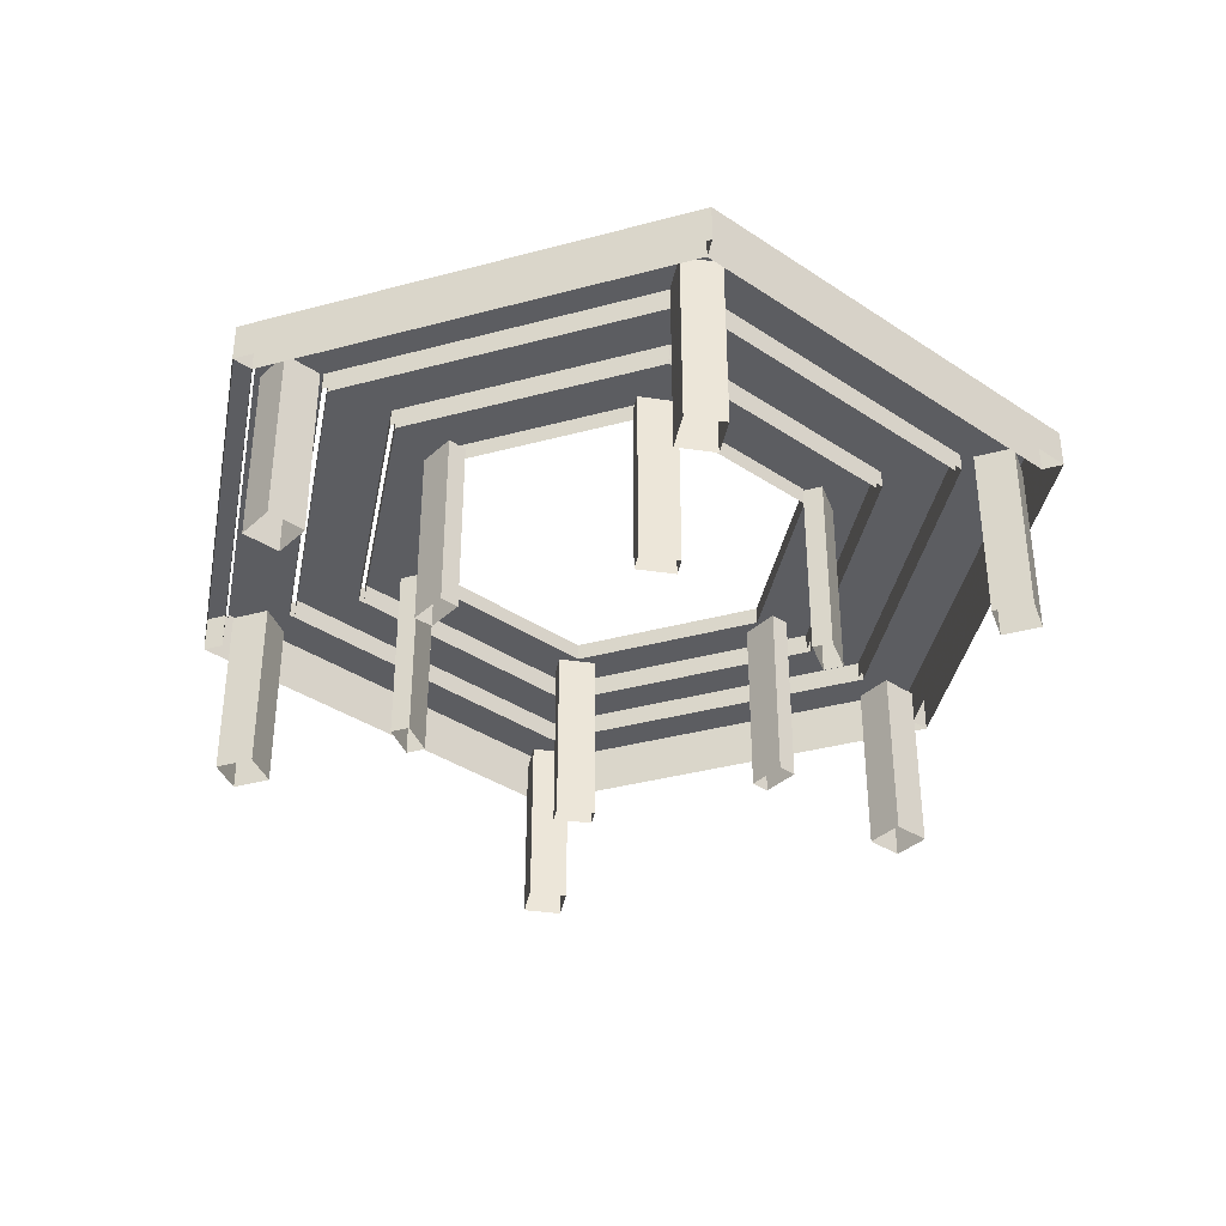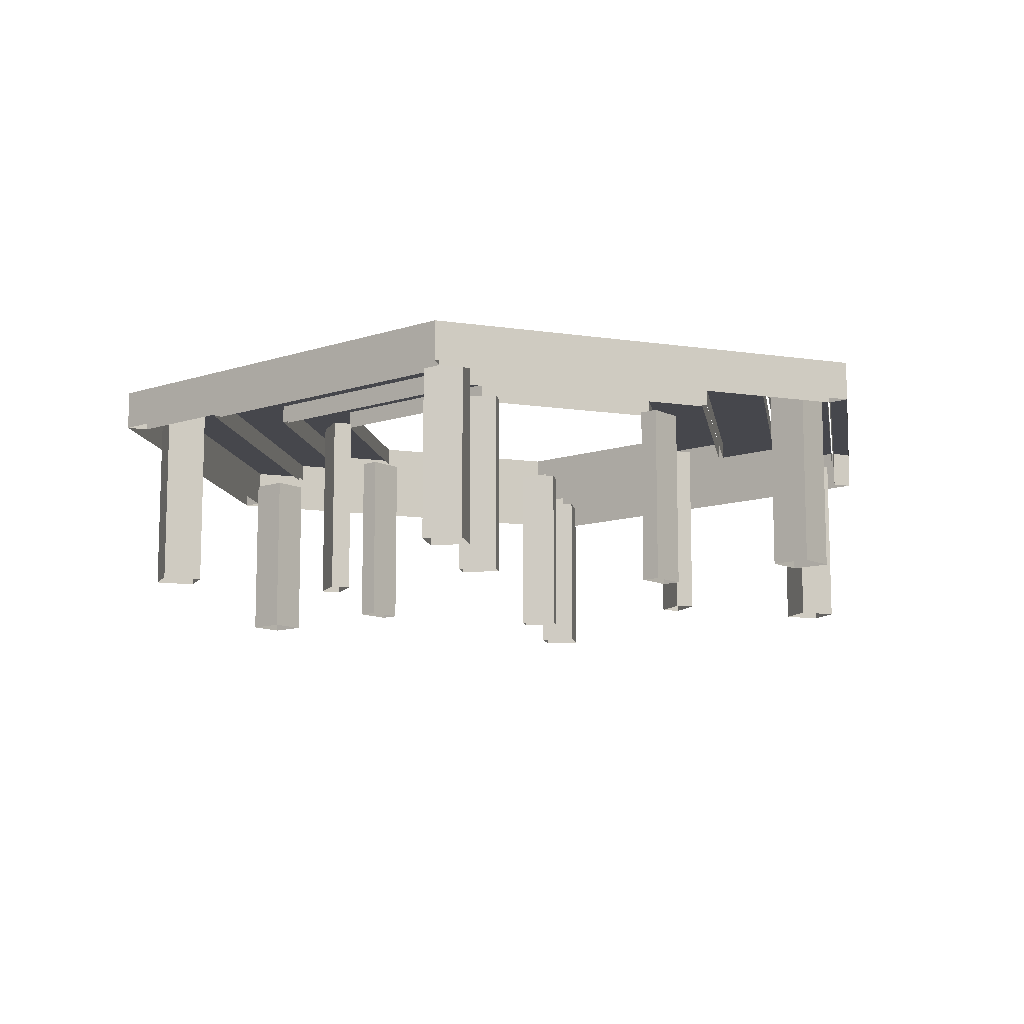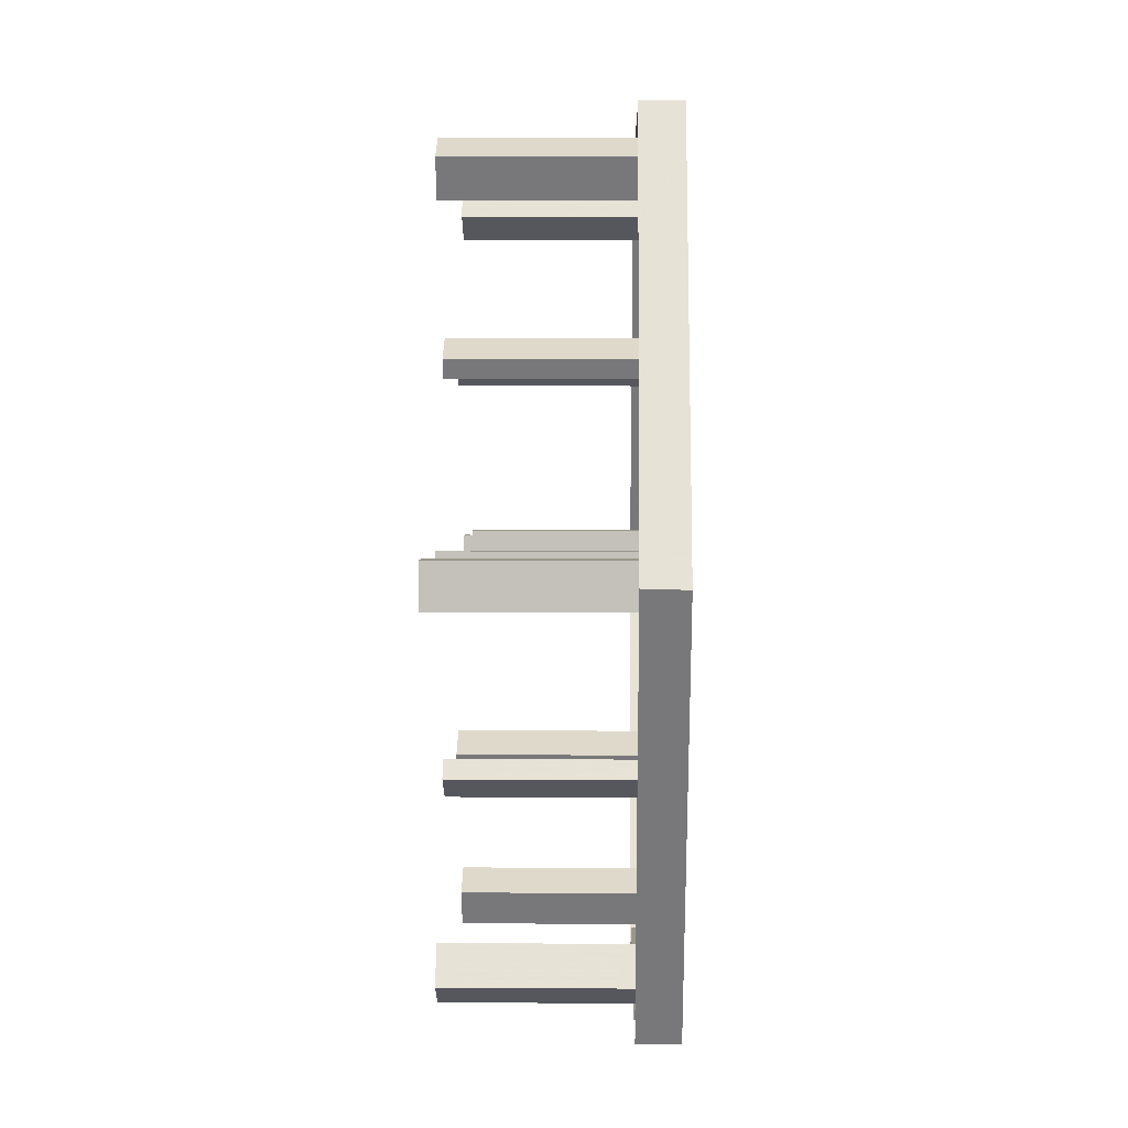
<metadata>
{"format":"obj","ext":"obj","renderer":"f3d","projection":"perspective","resolution":1024,"background":"white","views":[{"elev":-36.9,"azim":11.7,"up":"+Y"},{"elev":-10.9,"azim":-148.0,"up":"+Y"},{"elev":9.9,"azim":91.0,"up":"+Z"}]}
</metadata>
<code>
o mesh1.012_mesh1-geometry
v -0.0997 0.065 -0.2819
v -0.1118 -0.08309 -0.3111
v -0.1118 0.065 -0.3111
v -0.0997 -0.08309 -0.2819
v -0.1409 0.065 -0.299
v -0.1288 -0.08309 -0.2698
v -0.1409 -0.08309 -0.299
v -0.1288 0.065 -0.2698
f 1 2 3
f 2 1 4
f 3 2 1
f 4 1 2
f 2 5 3
f 3 5 2
f 1 6 4
f 4 6 1
f 5 2 7
f 7 2 5
f 6 1 8
f 8 1 6
f 6 5 7
f 7 5 6
f 5 6 8
f 8 6 5
o mesh5.006_mesh5-geometry
v 0.3607 0.08309 0.04749
v 0.1392 0.05154 0.3361
v 0.3607 0.05154 0.04749
v 0.1392 0.08309 0.3361
v 0.3439 0.08309 0.04527
v 0.1327 0.05154 0.3204
v 0.1327 0.08309 0.3204
v 0.3439 0.05154 0.04527
f 9 10 11
f 10 9 12
f 11 10 9
f 12 9 10
f 13 12 9
f 9 12 13
f 14 12 10
f 10 12 14
f 12 13 15
f 15 13 12
f 12 14 15
f 15 14 12
f 16 15 13
f 13 15 16
f 15 16 14
f 14 16 15
o mesh4.006_mesh4-geometry
v 0.2162 0.08309 0.02847
v 0.08346 0.06837 0.2015
v 0.2162 0.06837 0.02847
v 0.08346 0.08309 0.2015
v 0.06115 0.08309 0.1476
v 0.1584 0.08309 0.02086
v 0.1584 0.06837 0.02086
v 0.06115 0.06837 0.1476
f 17 18 19
f 18 17 20
f 19 18 17
f 20 17 18
f 17 21 20
f 20 21 17
f 21 17 22
f 22 17 21
f 23 21 22
f 22 21 23
f 21 23 24
f 24 23 21
o mesh3.006_mesh3-geometry
v 0.08531 0.08309 0.206
v 0.221 0.06837 0.0291
v 0.08531 0.06837 0.206
v 0.221 0.08309 0.0291
v 0.2788 0.08309 0.03671
v 0.1076 0.08309 0.2598
v 0.1076 0.06837 0.2598
v 0.2788 0.06837 0.03671
f 25 26 27
f 26 25 28
f 27 26 25
f 28 25 26
f 25 29 28
f 28 29 25
f 29 25 30
f 30 25 29
f 31 29 30
f 30 29 31
f 29 31 32
f 32 31 29
o mesh2.006_mesh2-geometry
v 0.1318 0.08309 0.3182
v 0.2836 0.08309 0.03734
v 0.1095 0.08309 0.2643
v 0.3414 0.08309 0.04495
v 0.2836 0.06837 0.03734
v 0.1318 0.06837 0.3182
v 0.1095 0.06837 0.2643
v 0.3414 0.06837 0.04495
f 33 34 35
f 34 33 36
f 35 34 33
f 36 33 34
f 37 35 34
f 34 35 37
f 38 36 33
f 33 36 38
f 35 37 39
f 39 37 35
f 36 38 40
f 40 38 36
o mesh1.011_mesh1-geometry
v 0.04777 0.06837 0.1566
v 0.05381 -0.08309 0.1711
v 0.05381 0.06837 0.1711
v 0.04777 -0.08309 0.1566
v 0.08296 0.06837 0.1591
v 0.07693 -0.08309 0.1445
v 0.08296 -0.08309 0.1591
v 0.07693 0.06837 0.1445
f 41 42 43
f 42 41 44
f 43 42 41
f 44 41 42
f 42 45 43
f 43 45 42
f 41 46 44
f 44 46 41
f 45 42 47
f 47 42 45
f 46 41 48
f 48 41 46
f 46 45 47
f 47 45 46
f 45 46 48
f 48 46 45
o mesh1.010_mesh1-geometry
v 0.294 0.065 0.05462
v 0.3253 -0.08309 0.05874
v 0.3253 0.065 0.05874
v 0.294 -0.08309 0.05462
v 0.3294 0.065 0.02745
v 0.2981 -0.08309 0.02333
v 0.3294 -0.08309 0.02745
v 0.2981 0.065 0.02333
f 49 50 51
f 50 49 52
f 51 50 49
f 52 49 50
f 50 53 51
f 51 53 50
f 49 54 52
f 52 54 49
f 53 50 55
f 55 50 53
f 54 49 56
f 56 49 54
f 54 53 55
f 55 53 54
f 53 54 56
f 56 54 53
o mesh1.009_mesh1-geometry
v 0.0997 0.065 0.2819
v 0.1118 -0.08309 0.3111
v 0.1118 0.065 0.3111
v 0.0997 -0.08309 0.2819
v 0.1409 0.065 0.299
v 0.1288 -0.08309 0.2698
v 0.1409 -0.08309 0.299
v 0.1288 0.065 0.2698
f 57 58 59
f 58 57 60
f 59 58 57
f 60 57 58
f 58 61 59
f 59 61 58
f 57 62 60
f 60 62 57
f 61 58 63
f 63 58 61
f 62 57 64
f 64 57 62
f 62 61 63
f 63 61 62
f 61 62 64
f 64 62 61
o mesh5.005_mesh5-geometry
v -0.2215 0.08309 0.2886
v -0.3607 0.05154 -0.04749
v -0.2215 0.05154 0.2886
v -0.3607 0.08309 -0.04749
v -0.2111 0.08309 0.2752
v -0.3439 0.05154 -0.04527
v -0.3439 0.08309 -0.04527
v -0.2111 0.05154 0.2752
f 65 66 67
f 66 65 68
f 67 66 65
f 68 65 66
f 69 68 65
f 65 68 69
f 70 68 66
f 66 68 70
f 68 69 71
f 71 69 68
f 68 70 71
f 71 70 68
f 72 71 69
f 69 71 72
f 71 72 70
f 70 72 71
o mesh4.005_mesh4-geometry
v -0.1328 0.08309 0.173
v -0.2162 0.06837 -0.02847
v -0.1328 0.06837 0.173
v -0.2162 0.08309 -0.02847
v -0.1584 0.08309 -0.02086
v -0.09727 0.08309 0.1268
v -0.09727 0.06837 0.1268
v -0.1584 0.06837 -0.02086
f 73 74 75
f 74 73 76
f 75 74 73
f 76 73 74
f 73 77 76
f 76 77 73
f 77 73 78
f 78 73 77
f 79 77 78
f 78 77 79
f 77 79 80
f 80 79 77
o mesh3.005_mesh3-geometry
v -0.221 0.08309 -0.0291
v -0.1357 0.06837 0.1769
v -0.221 0.06837 -0.0291
v -0.1357 0.08309 0.1769
v -0.1712 0.08309 0.2231
v -0.2788 0.08309 -0.03671
v -0.2788 0.06837 -0.03671
v -0.1712 0.06837 0.2231
f 81 82 83
f 82 81 84
f 83 82 81
f 84 81 82
f 81 85 84
f 84 85 81
f 85 81 86
f 86 81 85
f 87 85 86
f 86 85 87
f 85 87 88
f 88 87 85
o mesh2.005_mesh2-geometry
v -0.3414 0.08309 -0.04495
v -0.1742 0.08309 0.227
v -0.2836 0.08309 -0.03734
v -0.2097 0.08309 0.2732
v -0.1742 0.06837 0.227
v -0.3414 0.06837 -0.04495
v -0.2836 0.06837 -0.03734
v -0.2097 0.06837 0.2732
f 89 90 91
f 90 89 92
f 91 90 89
f 92 89 90
f 93 91 90
f 90 91 93
f 94 92 89
f 89 92 94
f 91 93 95
f 95 93 91
f 92 94 96
f 96 94 92
o mesh1.008_mesh1-geometry
v -0.294 0.065 -0.05462
v -0.3253 -0.08309 -0.05874
v -0.3253 0.065 -0.05874
v -0.294 -0.08309 -0.05462
v -0.3294 0.065 -0.02745
v -0.2981 -0.08309 -0.02333
v -0.3294 -0.08309 -0.02745
v -0.2981 0.065 -0.02333
f 97 98 99
f 98 97 100
f 99 98 97
f 100 97 98
f 98 101 99
f 99 101 98
f 97 102 100
f 100 102 97
f 101 98 103
f 103 98 101
f 102 97 104
f 104 97 102
f 102 101 103
f 103 101 102
f 101 102 104
f 104 102 101
o mesh5.004_mesh5-geometry
v 0.1392 0.08309 0.3361
v -0.2215 0.05154 0.2886
v 0.1392 0.05154 0.3361
v -0.2215 0.08309 0.2886
v 0.1327 0.08309 0.3204
v -0.2111 0.05154 0.2752
v -0.2111 0.08309 0.2752
v 0.1327 0.05154 0.3204
f 105 106 107
f 106 105 108
f 107 106 105
f 108 105 106
f 109 108 105
f 105 108 109
f 110 108 106
f 106 108 110
f 108 109 111
f 111 109 108
f 108 110 111
f 111 110 108
f 112 111 109
f 109 111 112
f 111 112 110
f 110 112 111
o mesh4.004_mesh4-geometry
v 0.08346 0.08309 0.2015
v -0.1328 0.06837 0.173
v 0.08346 0.06837 0.2015
v -0.1328 0.08309 0.173
v -0.09727 0.08309 0.1268
v 0.06115 0.08309 0.1476
v 0.06115 0.06837 0.1476
v -0.09727 0.06837 0.1268
f 113 114 115
f 114 113 116
f 115 114 113
f 116 113 114
f 113 117 116
f 116 117 113
f 117 113 118
f 118 113 117
f 119 117 118
f 118 117 119
f 117 119 120
f 120 119 117
o mesh3.004_mesh3-geometry
v -0.1357 0.08309 0.1769
v 0.08531 0.06837 0.206
v -0.1357 0.06837 0.1769
v 0.08531 0.08309 0.206
v 0.1076 0.08309 0.2598
v -0.1712 0.08309 0.2231
v -0.1712 0.06837 0.2231
v 0.1076 0.06837 0.2598
f 121 122 123
f 122 121 124
f 123 122 121
f 124 121 122
f 121 125 124
f 124 125 121
f 125 121 126
f 126 121 125
f 127 125 126
f 126 125 127
f 125 127 128
f 128 127 125
o mesh2.004_mesh2-geometry
v -0.2097 0.08309 0.2732
v 0.1095 0.08309 0.2643
v -0.1742 0.08309 0.227
v 0.1318 0.08309 0.3182
v 0.1095 0.06837 0.2643
v -0.2097 0.06837 0.2732
v -0.1742 0.06837 0.227
v 0.1318 0.06837 0.3182
f 129 130 131
f 130 129 132
f 131 130 129
f 132 129 130
f 133 131 130
f 130 131 133
f 134 132 129
f 129 132 134
f 131 133 135
f 135 133 131
f 132 134 136
f 136 134 132
o mesh1.007_mesh1-geometry
v 0.1943 0.065 -0.2273
v 0.2135 -0.08309 -0.2523
v 0.2135 0.065 -0.2523
v 0.1943 -0.08309 -0.2273
v 0.1885 0.065 -0.2715
v 0.1693 -0.08309 -0.2465
v 0.1885 -0.08309 -0.2715
v 0.1693 0.065 -0.2465
f 137 138 139
f 138 137 140
f 139 138 137
f 140 137 138
f 138 141 139
f 139 141 138
f 137 142 140
f 140 142 137
f 141 138 143
f 143 138 141
f 142 137 144
f 144 137 142
f 142 141 143
f 143 141 142
f 141 142 144
f 144 142 141
o mesh5.003_mesh5-geometry
v -0.1392 0.08309 -0.3361
v 0.2215 0.05154 -0.2886
v -0.1392 0.05154 -0.3361
v 0.2215 0.08309 -0.2886
v -0.1327 0.08309 -0.3204
v 0.2111 0.05154 -0.2752
v 0.2111 0.08309 -0.2752
v -0.1327 0.05154 -0.3204
f 145 146 147
f 146 145 148
f 147 146 145
f 148 145 146
f 149 148 145
f 145 148 149
f 150 148 146
f 146 148 150
f 148 149 151
f 151 149 148
f 148 150 151
f 151 150 148
f 152 151 149
f 149 151 152
f 151 152 150
f 150 152 151
o mesh4.003_mesh4-geometry
v -0.08346 0.08309 -0.2015
v 0.1328 0.06837 -0.173
v -0.08346 0.06837 -0.2015
v 0.1328 0.08309 -0.173
v 0.09727 0.08309 -0.1268
v -0.06115 0.08309 -0.1476
v -0.06115 0.06837 -0.1476
v 0.09727 0.06837 -0.1268
f 153 154 155
f 154 153 156
f 155 154 153
f 156 153 154
f 153 157 156
f 156 157 153
f 157 153 158
f 158 153 157
f 159 157 158
f 158 157 159
f 157 159 160
f 160 159 157
o mesh3.003_mesh3-geometry
v 0.1357 0.08309 -0.1769
v -0.08531 0.06837 -0.206
v 0.1357 0.06837 -0.1769
v -0.08531 0.08309 -0.206
v -0.1076 0.08309 -0.2598
v 0.1712 0.08309 -0.2231
v 0.1712 0.06837 -0.2231
v -0.1076 0.06837 -0.2598
f 161 162 163
f 162 161 164
f 163 162 161
f 164 161 162
f 161 165 164
f 164 165 161
f 165 161 166
f 166 161 165
f 167 165 166
f 166 165 167
f 165 167 168
f 168 167 165
o mesh2.003_mesh2-geometry
v 0.2097 0.08309 -0.2732
v -0.1095 0.08309 -0.2643
v 0.1742 0.08309 -0.227
v -0.1318 0.08309 -0.3182
v -0.1095 0.06837 -0.2643
v 0.2097 0.06837 -0.2732
v 0.1742 0.06837 -0.227
v -0.1318 0.06837 -0.3182
f 169 170 171
f 170 169 172
f 171 170 169
f 172 169 170
f 173 171 170
f 170 171 173
f 174 172 169
f 169 172 174
f 171 173 175
f 175 173 171
f 172 174 176
f 176 174 172
o mesh5.002_mesh5-geometry
v 0.2215 0.08309 -0.2886
v 0.3607 0.05154 0.04749
v 0.2215 0.05154 -0.2886
v 0.3607 0.08309 0.04749
v 0.2111 0.08309 -0.2752
v 0.3439 0.05154 0.04527
v 0.3439 0.08309 0.04527
v 0.2111 0.05154 -0.2752
f 177 178 179
f 178 177 180
f 179 178 177
f 180 177 178
f 181 180 177
f 177 180 181
f 182 180 178
f 178 180 182
f 180 181 183
f 183 181 180
f 180 182 183
f 183 182 180
f 184 183 181
f 181 183 184
f 183 184 182
f 182 184 183
o mesh4.002_mesh4-geometry
v 0.1328 0.08309 -0.173
v 0.2162 0.06837 0.02847
v 0.1328 0.06837 -0.173
v 0.2162 0.08309 0.02847
v 0.1584 0.08309 0.02086
v 0.09727 0.08309 -0.1268
v 0.09727 0.06837 -0.1268
v 0.1584 0.06837 0.02086
f 185 186 187
f 186 185 188
f 187 186 185
f 188 185 186
f 185 189 188
f 188 189 185
f 189 185 190
f 190 185 189
f 191 189 190
f 190 189 191
f 189 191 192
f 192 191 189
o mesh3.002_mesh3-geometry
v 0.221 0.08309 0.0291
v 0.1357 0.06837 -0.1769
v 0.221 0.06837 0.0291
v 0.1357 0.08309 -0.1769
v 0.1712 0.08309 -0.2231
v 0.2788 0.08309 0.03671
v 0.2788 0.06837 0.03671
v 0.1712 0.06837 -0.2231
f 193 194 195
f 194 193 196
f 195 194 193
f 196 193 194
f 193 197 196
f 196 197 193
f 197 193 198
f 198 193 197
f 199 197 198
f 198 197 199
f 197 199 200
f 200 199 197
o mesh2.002_mesh2-geometry
v 0.3414 0.08309 0.04495
v 0.1742 0.08309 -0.227
v 0.2836 0.08309 0.03734
v 0.2097 0.08309 -0.2732
v 0.1742 0.06837 -0.227
v 0.3414 0.06837 0.04495
v 0.2836 0.06837 0.03734
v 0.2097 0.06837 -0.2732
f 201 202 203
f 202 201 204
f 203 202 201
f 204 201 202
f 205 203 202
f 202 203 205
f 206 204 201
f 201 204 206
f 203 205 207
f 207 205 203
f 204 206 208
f 208 206 204
o mesh1.006_mesh1-geometry
v -0.04777 0.06837 -0.1566
v -0.05381 -0.08309 -0.1711
v -0.05381 0.06837 -0.1711
v -0.04777 -0.08309 -0.1566
v -0.08296 0.06837 -0.1591
v -0.07693 -0.08309 -0.1445
v -0.08296 -0.08309 -0.1591
v -0.07693 0.06837 -0.1445
f 209 210 211
f 210 209 212
f 211 210 209
f 212 209 210
f 210 213 211
f 211 213 210
f 209 214 212
f 212 214 209
f 213 210 215
f 215 210 213
f 214 209 216
f 216 209 214
f 214 213 215
f 215 213 214
f 213 214 216
f 216 214 213
o mesh5.001_mesh5-geometry
v -0.3607 0.08309 -0.04749
v -0.1392 0.05154 -0.3361
v -0.3607 0.05154 -0.04749
v -0.1392 0.08309 -0.3361
v -0.3439 0.08309 -0.04527
v -0.1327 0.05154 -0.3204
v -0.1327 0.08309 -0.3204
v -0.3439 0.05154 -0.04527
f 217 218 219
f 218 217 220
f 219 218 217
f 220 217 218
f 221 220 217
f 217 220 221
f 222 220 218
f 218 220 222
f 220 221 223
f 223 221 220
f 220 222 223
f 223 222 220
f 224 223 221
f 221 223 224
f 223 224 222
f 222 224 223
o mesh4.001_mesh4-geometry
v -0.2162 0.08309 -0.02847
v -0.08346 0.06837 -0.2015
v -0.2162 0.06837 -0.02847
v -0.08346 0.08309 -0.2015
v -0.06115 0.08309 -0.1476
v -0.1584 0.08309 -0.02086
v -0.1584 0.06837 -0.02086
v -0.06115 0.06837 -0.1476
f 225 226 227
f 226 225 228
f 227 226 225
f 228 225 226
f 225 229 228
f 228 229 225
f 229 225 230
f 230 225 229
f 231 229 230
f 230 229 231
f 229 231 232
f 232 231 229
o mesh3.001_mesh3-geometry
v -0.08531 0.08309 -0.206
v -0.221 0.06837 -0.0291
v -0.08531 0.06837 -0.206
v -0.221 0.08309 -0.0291
v -0.2788 0.08309 -0.03671
v -0.1076 0.08309 -0.2598
v -0.1076 0.06837 -0.2598
v -0.2788 0.06837 -0.03671
f 233 234 235
f 234 233 236
f 235 234 233
f 236 233 234
f 233 237 236
f 236 237 233
f 237 233 238
f 238 233 237
f 239 237 238
f 238 237 239
f 237 239 240
f 240 239 237
o mesh2.001_mesh2-geometry
v -0.1318 0.08309 -0.3182
v -0.2836 0.08309 -0.03734
v -0.1095 0.08309 -0.2643
v -0.3414 0.08309 -0.04495
v -0.2836 0.06837 -0.03734
v -0.1318 0.06837 -0.3182
v -0.1095 0.06837 -0.2643
v -0.3414 0.06837 -0.04495
f 241 242 243
f 242 241 244
f 243 242 241
f 244 241 242
f 245 243 242
f 242 243 245
f 246 244 241
f 241 244 246
f 243 245 247
f 247 245 243
f 244 246 248
f 248 246 244
o mesh1.005_mesh1-geometry
v 0.1117 0.06837 -0.1197
v 0.1213 -0.08309 -0.1322
v 0.1213 0.06837 -0.1322
v 0.1117 -0.08309 -0.1197
v 0.09627 0.06837 -0.1514
v 0.08667 -0.08309 -0.1389
v 0.09627 -0.08309 -0.1514
v 0.08667 0.06837 -0.1389
f 249 250 251
f 250 249 252
f 251 250 249
f 252 249 250
f 250 253 251
f 251 253 250
f 249 254 252
f 252 254 249
f 253 250 255
f 255 250 253
f 254 249 256
f 256 249 254
f 254 253 255
f 255 253 254
f 253 254 256
f 256 254 253
o mesh1.004_mesh1-geometry
v -0.1595 0.06837 -0.03691
v -0.1751 -0.08309 -0.03897
v -0.1751 0.06837 -0.03897
v -0.1595 -0.08309 -0.03691
v -0.1792 0.06837 -0.007683
v -0.1636 -0.08309 -0.005624
v -0.1792 -0.08309 -0.007683
v -0.1636 0.06837 -0.005624
f 257 258 259
f 258 257 260
f 259 258 257
f 260 257 258
f 258 261 259
f 259 261 258
f 257 262 260
f 260 262 257
f 261 258 263
f 263 258 261
f 262 257 264
f 264 257 262
f 262 261 263
f 263 261 262
f 261 262 264
f 264 262 261
o mesh1.003_mesh1-geometry
v -0.1117 0.06837 0.1197
v -0.1213 -0.08309 0.1322
v -0.1213 0.06837 0.1322
v -0.1117 -0.08309 0.1197
v -0.09627 0.06837 0.1514
v -0.08667 -0.08309 0.1389
v -0.09627 -0.08309 0.1514
v -0.08667 0.06837 0.1389
f 265 266 267
f 266 265 268
f 267 266 265
f 268 265 266
f 266 269 267
f 267 269 266
f 265 270 268
f 268 270 265
f 269 266 271
f 271 266 269
f 270 265 272
f 272 265 270
f 270 269 271
f 271 269 270
f 269 270 272
f 272 270 269
o mesh1.002_mesh1-geometry
v -0.1943 0.065 0.2273
v -0.2135 -0.08309 0.2523
v -0.2135 0.065 0.2523
v -0.1943 -0.08309 0.2273
v -0.1885 0.065 0.2715
v -0.1693 -0.08309 0.2465
v -0.1885 -0.08309 0.2715
v -0.1693 0.065 0.2465
f 273 274 275
f 274 273 276
f 275 274 273
f 276 273 274
f 274 277 275
f 275 277 274
f 273 278 276
f 276 278 273
f 277 274 279
f 279 274 277
f 278 273 280
f 280 273 278
f 278 277 279
f 279 277 278
f 277 278 280
f 280 278 277
o mesh1.001_mesh1-geometry
v 0.1595 0.06837 0.03691
v 0.1751 -0.08309 0.03897
v 0.1751 0.06837 0.03897
v 0.1595 -0.08309 0.03691
v 0.1792 0.06837 0.007683
v 0.1636 -0.08309 0.005624
v 0.1792 -0.08309 0.007683
v 0.1636 0.06837 0.005624
f 281 282 283
f 282 281 284
f 283 282 281
f 284 281 282
f 282 285 283
f 283 285 282
f 281 286 284
f 284 286 281
f 285 282 287
f 287 282 285
f 286 281 288
f 288 281 286
f 286 285 287
f 287 285 286
f 285 286 288
f 288 286 285

</code>
